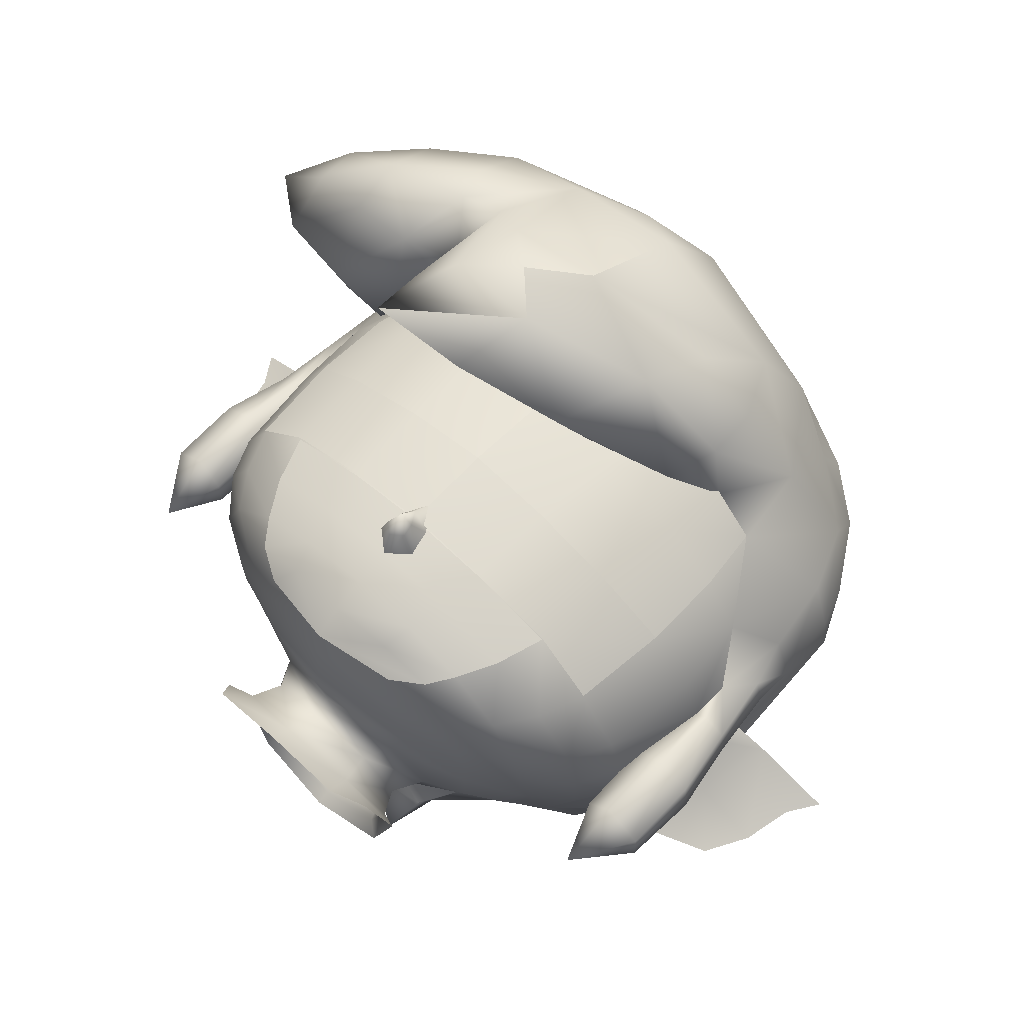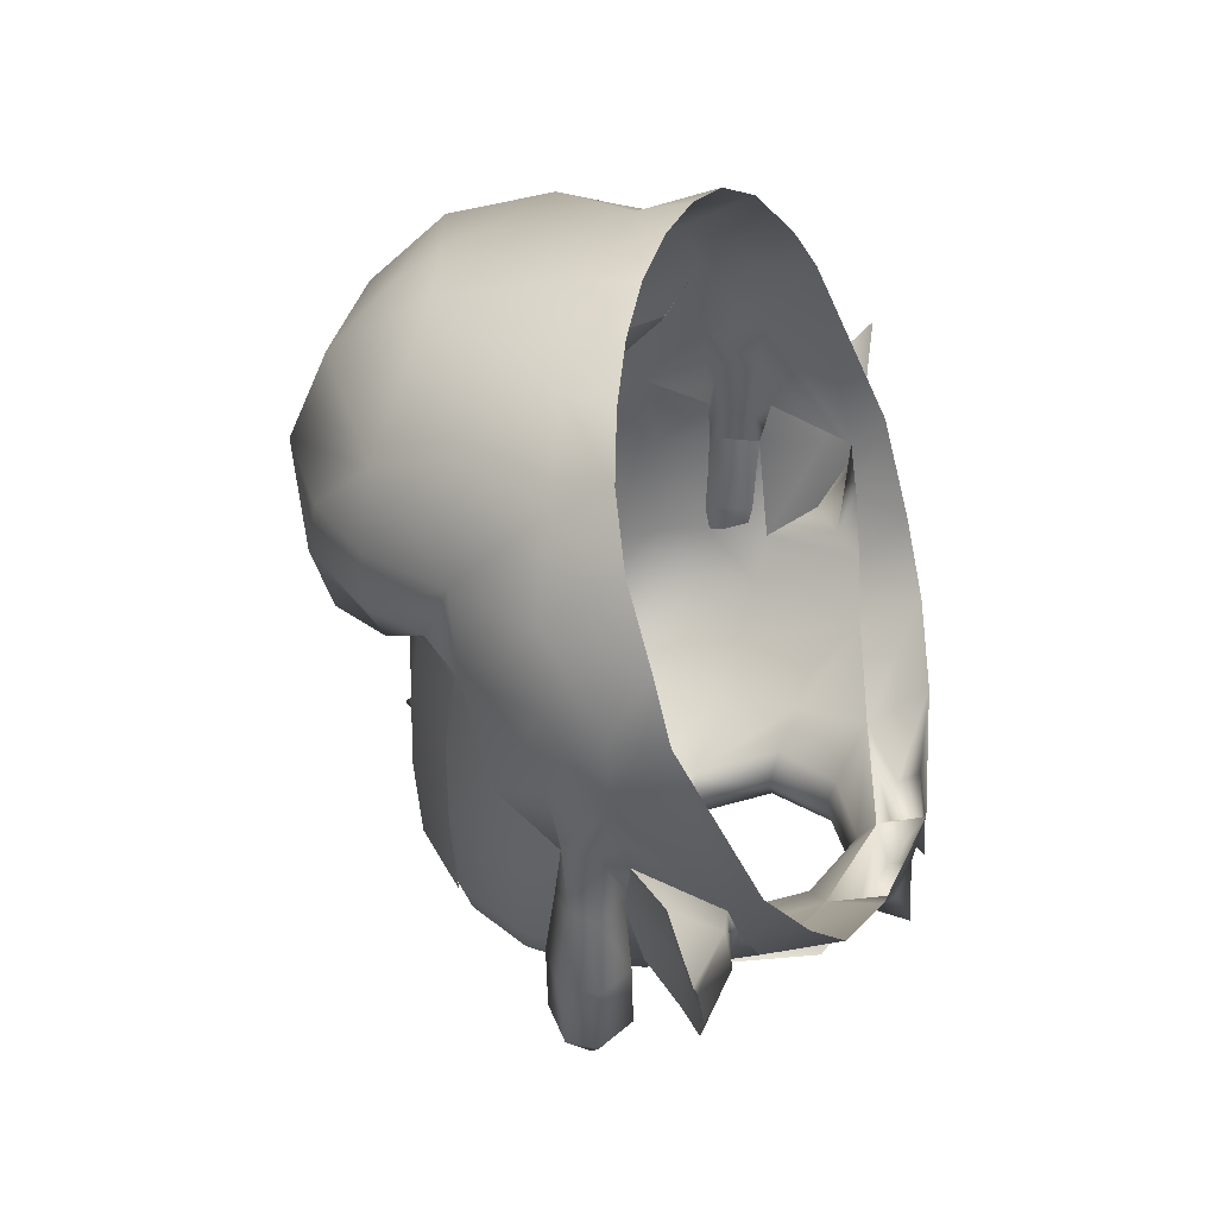
<metadata>
{"format":"obj","ext":"obj","renderer":"f3d","projection":"perspective","resolution":1024,"background":"white","views":[{"elev":59.7,"azim":43.1,"up":"+Z"},{"elev":42.8,"azim":103.1,"up":"+Y"}]}
</metadata>
<code>
v  -0.2804 1.44 0.8331
v  -0.4869 1.365 1.084
v  -0.4963 1.361 0.9127
v  -0.333 1.167 1.043
v  -0.4661 0.9986 1.22
v  -0.155 1.02 1.197
v  -0.6477 1.289 1.117
v  -0.4737 1.175 1.204
v  -0.4586 1.54 1.193
v  -0.35 1.236 1.313
v  -0.3225 1.464 1.289
v  -0.1945 1.356 1.324
v  -0.0353 1.493 1.293
v  -0.3652 1.794 1.153
v  -0.0132 1.822 1.161
v  -0.5907 1.502 1.184
v  -0.0782 1.244 1.286
v  -0.9133 1.754 0.5926
v  -1.163 1.519 0.7676
v  -0.9431 1.727 0.7623
v  -1.196 1.414 0.6196
v  -0.9829 1.604 0.4687
v  -0.952 1.461 0.4477
v  -0.8993 1.582 0.3739
v  -0.9233 1.339 0.4977
v  -0.7891 1.49 0.441
v  -0.7453 1.251 0.6471
v  -0.688 1.439 0.6328
v  -0.6454 1.24 0.9047
v  -0.561 1.44 0.7568
v  -0.8922 1.206 0.7882
v  -0.8579 1.296 1.089
v  -1.134 1.239 0.7998
v  -1.077 1.341 1.01
v  -0.6309 1.627 1.169
v  -0.6608 1.827 1.025
v  -0.8629 1.452 1.158
v  -0.9187 1.682 0.9874
v  -1.122 1.516 0.9449
v  -1.173 1.309 0.6629
v  -0.897 1.252 0.6643
v  -0.3828 2.114 0.4406
v  -0.6248 1.952 0.4191
v  -0.8075 1.844 0.7544
v  -0.8291 1.222 0.5158
v  -0.8196 1.782 0.3935
v  -0.6562 1.699 0.6581
v  -0.2649 2.001 0.9232
v  -0.7758 1.939 0.1992
v  -0.6159 2.06 0.2607
v  -0.9567 1.581 0.1989
v  -0.8909 1.757 0.1082
v  -0.931 1.351 0.3522
v  -0.9781 1.364 0.1901
v  -0.1818 1.94 1.029
v  -0.8943 1.118 0.3304
v  -0.9632 1.213 0.3124
v  -0.9801 1.22 0.2099
v  -0.9925 1.006 0.2898
v  -1.005 1.01 0.2151
v  -1.033 0.78 0.3086
v  -1.042 0.7801 0.1955
v  -1.032 0.5509 0.2041
v  -0.9239 0.5497 0.1389
v  -0.9075 0.3743 0.2516
v  -0.8394 0.5485 0.2064
v  -0.841 0.5482 0.2903
v  -0.841 0.7779 0.3135
v  -0.9207 0.5493 0.364
v  -0.9297 0.78 0.3652
v  -1.03 0.5507 0.2917
v  0.9788 1.364 0.1903
v  0.9189 1.124 0.15
v  0.9168 1.028 -0.0902
v  0.9807 1.22 0.2101
v  0.9638 1.213 0.3126
v  1.006 1.01 0.2153
v  0.9931 1.006 0.29
v  1.042 0.7801 0.1957
v  1.034 0.78 0.3088
v  1.031 0.5507 0.2919
v  0.9213 0.5492 0.3641
v  0.9081 0.3743 0.2517
v  0.8416 0.5482 0.2904
v  0.84 0.5485 0.2065
v  0.849 0.7782 0.1852
v  0.9245 0.5498 0.139
v  0.9471 0.7802 0.1391
v  1.033 0.5509 0.2043
v  0.9339 1.006 0.1607
v  0.9076 0.9939 0.1777
v  0.8417 0.7779 0.3136
v  0.8924 0.9937 0.3231
v  0.9304 0.7799 0.3653
v  0.9308 1 0.3381
v  0.0003 2.052 0.8698
v  0.4077 1.823 0.9207
v  0.4753 1.977 0.6602
v  0.6568 1.699 0.6582
v  0.6254 1.952 0.4192
v  0.8202 1.782 0.3936
v  0.7764 1.939 0.1993
v  0.8916 1.757 0.1084
v  0.6886 1.439 0.6329
v  0.5615 1.44 0.7569
v  0.8999 1.582 0.3741
v  0.9574 1.581 0.1991
v  0.9613 1.602 0.0478
v  0.9389 1.119 -0.1799
v  0.8059 0.8797 -0.2813
v  0.3493 0.4738 -0.2639
v  0.2429 0.4311 -0.4438
v  0.4155 0.5841 -0.4259
v  0.2458 0.3648 -0.3474
v  0.0004 0.4359 -0.3495
v  0.0581 0.3475 -0.3987
v  0.0004 0.5 -0.4846
v  0.0988 0.4102 -0.4636
v  -0.4147 0.5841 -0.426
v  -0.3486 0.4738 -0.264
v  -0.6634 0.6992 -0.3582
v  -0.253 0.3519 -0.3765
v  -0.232 0.4254 -0.4387
v  -0.0897 0.2474 -0.4857
v  -0.0643 0.4208 -0.4782
v  -0.1021 0.3499 -0.3773
v  -0.9382 1.119 -0.1801
v  -0.9161 1.028 -0.0904
v  -0.9606 1.602 0.0476
v  -0.8667 0.8753 -0.1231
v  -0.8052 0.8797 -0.2815
v  -0.7788 0.7222 -0.1557
v  -0.6177 0.5984 -0.1929
v  -0.9183 1.124 0.1499
v  -0.9332 1.006 0.1605
v  -0.9069 0.9939 0.1776
v  -0.9464 0.7802 0.139
v  -0.8484 0.7782 0.1851
v  -0.8918 0.9937 0.3229
v  -0.9302 1 0.3379
v  0.0003 2.168 0.4644
v  -0.1984 2.162 0.4008
v  0.0003 2.188 0.3354
v  -0.2167 2.176 0.3261
v  0.6165 2.06 0.2608
v  0.3834 2.114 0.4407
v  0.4256 2.135 0.3005
v  0.199 2.162 0.4008
v  0.2173 2.176 0.3261
v  0.8297 1.222 0.516
v  0.9316 1.351 0.3524
v  0.8949 1.118 0.3306
v  0.8674 0.8753 -0.1229
v  0.6641 0.6992 -0.3581
v  0.7795 0.7222 -0.1556
v  0.6184 0.5984 -0.1928
v  -1.298 1.363 0.8111
v  0.1882 0.2733 -0.4859
v  -0.425 2.135 0.3004
v  0.3328 1.607 1.099
v  0.2724 1.392 1.15
v  0.5129 1.462 0.9297
v  0.452 1.309 0.8953
v  0.2809 1.44 0.8331
v  0.1702 1.11 1.13
v  0.2076 1.205 0.9718
v  -0.0764 1.156 1.012
v  0.0003 1.44 0.8663
v  0.5023 1.625 0.9252
v  0.5523 0.4218 0.6363
v  0.7453 0.5497 0.4671
v  0.6334 0.5358 0.6427
v  0.6343 0.4284 0.4695
v  0.4279 0.3395 0.637
v  0.482 0.3395 0.4737
v  0.2747 0.2684 0.6376
v  0.2876 0.2712 0.4847
v  0.0003 0.2254 0.6573
v  0.0003 0.2173 0.5092
v  -0.2742 0.2684 0.6375
v  -0.287 0.2712 0.4847
v  -0.4814 0.3395 0.4736
v  -0.4938 0.354 0.3337
v  -0.6477 0.4427 0.3205
v  -0.4686 0.3684 0.1901
v  -0.6247 0.457 0.1645
v  -0.5286 0.4722 -0.0642
v  -0.4332 0.4083 -0.0475
v  -0.3111 0.3383 -0.02
v  -0.2134 0.354 -0.2019
v  -0.1873 0.2611 -0.1834
v  0.0004 0.2621 -0.2845
v  0.0004 0.1719 -0.3194
v  0.188 0.2611 -0.1833
v  0.2148 0.1783 -0.2203
v  0.3036 0.167 -0.0064
v  0.2569 0.1451 -0.2534
v  0.3482 0.1548 -0.0155
v  0.2467 0.2889 0.7199
v  0.0003 0.2422 0.7478
v  -0.2461 0.2889 0.7199
v  -0.4273 0.3395 0.6369
v  -0.3458 0.347 0.738
v  -0.5517 0.4218 0.6362
v  -0.4017 0.4217 0.7561
v  -0.6328 0.5358 0.6426
v  -0.4675 0.5342 0.7751
v  -0.6915 0.6709 0.649
v  -0.5164 0.6733 0.794
v  -0.5331 0.9426 0.805
v  -0.2664 0.9426 0.8873
v  -0.2786 1.219 0.8728
v  0.0003 1.219 0.9145
v  0.188 0.2029 0.2027
v  0.0003 0.2379 0.3083
v  0.0003 0.1782 0.2904
v  0.2291 0.2798 0.2118
v  0.3117 0.3383 -0.0199
v  0.4693 0.3684 0.1902
v  0.4338 0.4083 -0.0474
v  0.6254 0.457 0.1646
v  0.5293 0.4722 -0.0641
v  0.7608 0.5714 0.1432
v  0.8378 0.6957 0.1309
v  0.8373 0.75 -0.0791
v  0.0004 0.1326 -0.3422
v  -0.2562 0.1451 -0.2535
v  -0.2141 0.1783 -0.2203
v  -0.3475 0.1548 -0.0156
v  -0.3029 0.167 -0.0065
v  -0.3099 0.0853 0.2098
v  -0.2141 0.1019 0.2381
v  -0.242 0.0119 0.3495
v  0.0003 0.0724 0.3396
v  0.0003 0.0023 0.4055
v  0.2148 0.1019 0.2382
v  0.2426 0.0119 0.3495
v  0.3105 0.0853 0.2099
v  -0.6337 0.4284 0.4694
v  -0.7447 0.5497 0.467
v  -0.8064 0.681 0.4611
v  -0.7223 0.9649 0.6558
v  -0.5575 1.219 0.788
v  0.8446 0.9877 0.4703
v  0.7229 0.9649 0.6559
v  0.692 0.6709 0.6491
v  0.5169 0.6733 0.7941
v  0.468 0.5342 0.7752
v  0.4023 0.4217 0.7562
v  0.3464 0.347 0.7381
v  -0.265 0.2388 -0.0023
v  -0.2284 0.2798 0.2118
v  -0.1873 0.2029 0.2027
v  0.2657 0.2388 -0.0023
v  -0.2581 0.6713 0.87
v  0.0003 0.9426 0.9266
v  0.0003 0.6693 0.9028
v  0.267 0.9426 0.8874
v  0.2586 0.6713 0.87
v  0.5337 0.9426 0.8052
v  0.2791 1.219 0.8728
v  0.558 1.219 0.7881
v  0.7195 1.22 0.655
v  -0.7602 0.5714 0.143
v  -0.8371 0.6957 0.1308
v  -0.8366 0.75 -0.0793
v  -0.9816 0.7123 0.0042
v  -1.003 0.9198 -0.123
v  -1.131 0.8018 -0.0726
v  -1.2 0.9402 -0.0936
v  0.8422 0.6884 0.314
v  0.807 0.681 0.4612
v  -1.024 1.079 -0.1053
v  -1.235 1.091 -0.0819
v  0.2141 0.354 -0.2019
v  0.0004 0.3702 -0.3005
v  0.9823 0.7123 0.0044
v  1.003 0.9198 -0.1228
v  1.025 1.079 -0.1051
v  1.065 1.166 0.0303
v  -0.7744 0.5605 0.319
v  -0.8416 0.6884 0.3138
v  -0.2876 0.2858 0.3504
v  -0.7189 1.22 0.6549
v  -0.844 0.9877 0.4701
v  0.4944 0.354 0.3338
v  0.6483 0.4427 0.3206
v  0.7751 0.5605 0.3191
v  0.2882 0.2858 0.3504
v  1.131 0.8018 -0.0724
v  1.2 0.9402 -0.0934
v  1.236 1.091 -0.0817
v  -1.064 1.166 0.0301
v  -1.297 1.187 -0.082
v  1.298 1.187 -0.0817
v  -0.0505 0.6649 0.8906
v  -0.0251 0.6274 0.9562
v  0.0003 0.7519 0.9027
v  -0.035 0.5869 0.9562
v  -0.0702 0.5863 0.868
v  0.0002 0.5593 0.9562
v  0.0003 0.5208 0.8489
v  0.0355 0.5869 0.9562
v  0.0707 0.5863 0.868
v  0.0256 0.6274 0.9562
v  0.051 0.6649 0.8906
v  0.0002 0.6698 0.9562
v  0.0002 0.6146 1.01
v  1.009 0.9323 0.0069
v  -1.008 0.9323 0.0067
v  0.0003 0.9426 0.9378
v  -0.2581 0.6713 0.8812
v  0.0003 0.6693 0.914
v  -0.2664 0.9426 0.8985
v  0.0003 1.219 0.9257
v  -0.2786 1.219 0.884
v  -0.5164 0.6733 0.8052
v  -0.5331 0.9426 0.8163
v  -0.5575 1.219 0.7992
v  -0.6915 0.6709 0.6602
v  -0.7223 0.9649 0.667
v  -0.7189 1.22 0.6661
v  0.2791 1.219 0.8841
v  0.267 0.9426 0.8986
v  0.2586 0.6713 0.8812
v  0.7229 0.9649 0.6671
v  0.5169 0.6733 0.8053
v  0.692 0.6709 0.6603
v  0.5337 0.9426 0.8164
v  0.7195 1.22 0.6662
v  0.558 1.219 0.7993
v  0.0003 0.9426 0.9389
v  0.2791 1.219 0.8852
v  0.0003 1.219 0.9268
v  0.267 0.9426 0.8997
v  0.0003 0.6693 0.9152
v  0.2586 0.6713 0.8823
v  0.7229 0.9649 0.6682
v  0.5169 0.6733 0.8065
v  0.692 0.6709 0.6615
v  0.5337 0.9426 0.8175
v  0.7195 1.22 0.6673
v  0.558 1.219 0.8005
v  -0.2581 0.6713 0.8823
v  -0.2664 0.9426 0.8997
v  -0.2786 1.219 0.8851
v  -0.5164 0.6733 0.8064
v  -0.5331 0.9426 0.8174
v  -0.5575 1.219 0.8004
v  -0.6915 0.6709 0.6613
v  -0.7223 0.9649 0.6681
v  -0.7189 1.22 0.6672
v  0.7195 1.22 0.6675
v  0.5337 0.9426 0.8177
v  0.7229 0.9649 0.6685
v  0.558 1.219 0.8007
v  0.6886 1.439 0.6455
v  0.5615 1.44 0.7694
v  0.2669 0.9426 0.8999
v  0.2791 1.219 0.8854
v  0.2809 1.44 0.8457
v  0.0002 0.9427 0.9391
v  0.0003 1.219 0.927
v  0.0003 1.44 0.8789
v  -0.2664 0.9426 0.8999
v  -0.2786 1.219 0.8853
v  -0.2804 1.44 0.8456
v  -0.5331 0.9426 0.8176
v  -0.5575 1.219 0.8006
v  -0.561 1.44 0.7693
v  -0.7223 0.9649 0.6683
v  -0.7189 1.22 0.6674
v  -0.688 1.439 0.6453
v  0.2405 0.5332 0.8515
v  0.0003 0.5322 0.8788
v  -0.24 0.5332 0.8515
v  0.2141 0.4217 0.827
v  0.0003 0.4217 0.8488
v  -0.2136 0.4217 0.827
v  0.1889 0.3366 0.7906
v  -0.1884 0.3366 0.7906
v  0.0003 0.3262 0.8067
o cabeza
g cabeza
f 1 2 3
f 2 1 4
f 5 4 6
f 4 5 2
f 3 2 7
f 8 2 5
f 2 8 9
f 10 9 8
f 9 10 11
f 12 11 10
f 11 12 13
f 11 14 9
f 14 11 15
f 13 15 11
f 2 16 7
f 16 2 9
f 5 10 8
f 10 5 17
f 12 10 17
f 18 19 20
f 19 18 21
f 22 21 18
f 21 22 23
f 24 23 22
f 23 24 25
f 26 25 24
f 25 26 27
f 28 27 26
f 27 28 29
f 3 28 30
f 28 3 29
f 7 29 3
f 29 7 31
f 32 31 7
f 31 32 33
f 34 33 32
f 14 16 9
f 16 14 35
f 36 35 14
f 35 36 37
f 38 37 36
f 37 38 39
f 19 39 38
f 25 33 40
f 33 25 41
f 27 41 25
f 41 27 31
f 29 31 27
f 18 42 43
f 42 18 44
f 20 44 18
f 44 20 38
f 19 38 20
f 28 24 45
f 24 28 46
f 47 46 28
f 46 47 43
f 44 48 42
f 48 44 36
f 38 36 44
f 43 49 46
f 49 43 50
f 42 50 43
f 46 51 24
f 51 46 52
f 49 52 46
f 24 53 45
f 53 24 54
f 51 54 24
f 37 16 35
f 16 37 7
f 32 7 37
f 55 36 14
f 36 55 48
f 23 40 21
f 40 23 25
f 34 37 39
f 37 34 32
f 43 22 18
f 22 43 46
f 30 1 3
f 33 41 31
f 46 24 22
f 53 56 45
f 56 53 57
f 58 57 53
f 57 58 59
f 60 59 58
f 59 60 61
f 62 61 60
f 61 62 63
f 64 63 62
f 63 64 65
f 66 65 64
f 65 66 67
f 68 67 66
f 67 68 69
f 70 69 68
f 69 70 71
f 61 71 70
f 71 61 63
f 72 73 74
f 73 72 75
f 76 75 72
f 75 76 77
f 78 77 76
f 77 78 79
f 80 79 78
f 79 80 81
f 82 81 80
f 81 82 83
f 84 83 82
f 83 84 85
f 86 85 84
f 85 86 87
f 88 87 86
f 87 88 89
f 79 89 88
f 89 79 81
f 88 77 79
f 77 88 90
f 86 90 88
f 90 86 91
f 92 91 86
f 91 92 93
f 94 93 92
f 93 94 95
f 80 95 94
f 95 80 78
f 15 55 14
f 55 15 96
f 97 96 15
f 96 97 98
f 99 98 97
f 98 99 100
f 101 100 99
f 100 101 102
f 103 102 101
f 104 99 105
f 99 104 101
f 106 101 104
f 101 106 107
f 72 107 106
f 107 72 108
f 74 108 72
f 108 74 109
f 110 109 74
f 111 112 113
f 112 111 114
f 115 114 111
f 114 115 116
f 117 116 115
f 116 117 118
f 113 118 117
f 118 113 112
f 119 120 121
f 120 119 122
f 123 122 119
f 122 123 124
f 125 124 123
f 124 125 126
f 115 126 125
f 126 115 120
f 127 128 129
f 128 127 130
f 131 130 127
f 130 131 132
f 121 132 131
f 132 121 133
f 120 133 121
f 134 60 58
f 60 134 135
f 136 135 134
f 135 136 137
f 138 137 136
f 137 138 66
f 68 66 138
f 139 138 136
f 138 139 68
f 140 68 139
f 68 140 70
f 59 70 140
f 70 59 61
f 96 48 55
f 48 96 42
f 141 42 96
f 42 141 142
f 143 142 141
f 142 143 144
f 145 100 102
f 100 145 146
f 147 146 145
f 146 147 148
f 149 148 147
f 148 149 143
f 150 106 104
f 106 150 151
f 152 151 150
f 151 152 76
f 78 76 152
f 129 51 52
f 51 129 54
f 128 54 129
f 54 128 134
f 94 82 80
f 82 94 84
f 92 84 94
f 84 92 86
f 153 110 74
f 110 153 154
f 155 154 153
f 154 155 156
f 157 19 21
f 19 157 39
f 34 39 157
f 158 118 112
f 118 158 116
f 114 116 158
f 146 98 100
f 98 146 96
f 141 96 146
f 117 123 119
f 123 117 125
f 115 125 117
f 65 71 63
f 71 65 69
f 67 69 65
f 83 89 81
f 89 83 87
f 85 87 83
f 42 159 50
f 159 42 144
f 142 144 42
f 126 122 124
f 122 126 120
f 148 141 146
f 141 148 143
f 135 62 60
f 62 135 137
f 56 140 139
f 140 56 57
f 54 58 53
f 58 54 134
f 95 152 93
f 152 95 78
f 73 90 91
f 90 73 75
f 151 72 106
f 72 151 76
f 64 137 66
f 137 64 62
f 156 113 154
f 113 156 111
f 40 157 21
f 157 40 33
f 107 103 101
f 103 107 108
f 114 158 112
f 34 157 33
f 90 75 77
f 140 57 59
f 13 97 15
f 97 13 160
f 161 160 13
f 160 161 162
f 163 162 161
f 162 163 105
f 164 105 163
f 165 163 161
f 163 165 166
f 167 166 165
f 166 167 168
f 1 168 167
f 99 162 105
f 162 99 169
f 97 169 99
f 169 97 160
f 164 166 168
f 166 164 163
f 6 167 165
f 167 6 4
f 4 1 167
f 162 169 160
f 17 13 12
f 13 17 161
f 165 161 17
f 6 17 5
f 17 6 165
f 170 171 172
f 171 170 173
f 173 170 174
f 173 174 175
f 176 175 174
f 175 176 177
f 178 177 176
f 177 178 179
f 180 179 178
f 179 180 181
f 182 181 180
f 181 182 183
f 184 183 182
f 183 184 185
f 186 185 184
f 185 186 187
f 133 187 186
f 187 133 188
f 120 188 133
f 188 120 189
f 190 189 120
f 189 190 191
f 192 191 190
f 191 192 193
f 194 193 192
f 193 194 195
f 196 195 194
f 195 196 197
f 198 197 196
f 199 176 174
f 176 199 178
f 200 178 199
f 178 200 180
f 201 180 200
f 180 201 202
f 203 202 201
f 202 203 204
f 205 204 203
f 204 205 206
f 207 206 205
f 206 207 208
f 209 208 207
f 208 209 210
f 211 210 209
f 210 211 212
f 213 212 211
f 212 213 168
f 164 168 213
f 214 215 216
f 215 214 217
f 218 217 214
f 217 218 219
f 220 219 218
f 219 220 221
f 222 221 220
f 221 222 223
f 156 223 222
f 223 156 224
f 155 224 156
f 224 155 225
f 153 225 155
f 225 153 74
f 226 195 197
f 195 226 193
f 227 193 226
f 193 227 228
f 229 228 227
f 228 229 230
f 231 230 229
f 230 231 232
f 233 232 231
f 232 233 234
f 235 234 233
f 234 235 236
f 237 236 235
f 236 237 238
f 202 182 180
f 182 202 239
f 204 239 202
f 239 204 240
f 206 240 204
f 240 206 241
f 208 241 206
f 241 208 242
f 210 242 208
f 242 210 243
f 212 243 210
f 243 212 1
f 168 1 212
f 150 93 152
f 93 150 244
f 245 244 150
f 244 245 246
f 247 246 245
f 246 247 172
f 248 172 247
f 248 170 172
f 249 170 248
f 170 249 250
f 251 189 191
f 189 251 252
f 253 252 251
f 252 253 216
f 234 216 253
f 216 234 214
f 236 214 234
f 214 236 254
f 196 254 236
f 254 196 194
f 255 211 209
f 211 255 256
f 257 256 255
f 256 257 258
f 259 258 257
f 258 259 260
f 247 260 259
f 260 247 245
f 256 213 211
f 213 256 261
f 258 261 256
f 261 258 262
f 260 262 258
f 262 260 263
f 245 263 260
f 263 245 150
f 264 133 186
f 133 264 132
f 265 132 264
f 132 265 266
f 267 266 265
f 266 267 268
f 269 268 267
f 268 269 270
f 93 224 91
f 224 93 271
f 272 271 93
f 271 272 171
f 246 171 272
f 171 246 172
f 104 263 150
f 263 104 262
f 105 262 104
f 262 105 261
f 164 261 105
f 261 164 213
f 266 130 132
f 130 266 128
f 268 128 266
f 128 268 273
f 270 273 268
f 273 270 274
f 254 218 214
f 218 254 275
f 194 275 254
f 275 194 276
f 192 276 194
f 276 192 190
f 228 191 193
f 191 228 251
f 230 251 228
f 251 230 253
f 232 253 230
f 253 232 234
f 225 277 224
f 277 225 278
f 74 278 225
f 278 74 279
f 73 279 74
f 279 73 280
f 281 186 184
f 186 281 264
f 282 264 281
f 264 282 265
f 136 265 282
f 252 188 189
f 188 252 185
f 283 185 252
f 185 283 183
f 181 183 283
f 284 242 243
f 242 284 285
f 45 285 284
f 285 45 56
f 30 243 1
f 243 30 284
f 28 284 30
f 284 28 45
f 283 179 181
f 179 283 215
f 252 215 283
f 215 252 216
f 239 184 182
f 184 239 281
f 240 281 239
f 281 240 241
f 286 175 177
f 175 286 287
f 221 287 286
f 287 221 223
f 287 173 175
f 173 287 288
f 223 288 287
f 288 223 224
f 286 219 221
f 219 286 289
f 177 289 286
f 289 177 179
f 288 171 173
f 171 288 271
f 224 271 288
f 276 115 275
f 115 276 120
f 190 120 276
f 275 220 218
f 220 275 111
f 115 111 275
f 139 285 56
f 285 139 282
f 136 282 139
f 278 290 277
f 290 278 291
f 292 291 278
f 128 293 134
f 293 128 273
f 215 289 179
f 289 215 217
f 285 241 242
f 241 285 282
f 294 273 274
f 273 294 293
f 244 272 93
f 272 244 246
f 222 111 156
f 111 222 220
f 236 198 196
f 198 236 238
f 295 279 280
f 279 295 292
f 174 170 250
f 174 250 199
f 185 187 188
f 281 241 282
f 278 279 292
f 289 217 219
f 296 297 298
f 297 296 299
f 299 296 300
f 299 300 301
f 302 301 300
f 301 302 303
f 304 303 302
f 303 304 305
f 306 305 304
f 305 306 307
f 298 307 306
f 307 298 297
f 308 307 297
f 307 308 305
f 303 305 308
f 299 308 297
f 308 299 301
f 301 303 308
f 280 292 295
f 292 280 291
f 309 291 280
f 291 309 290
f 277 290 309
f 274 293 294
f 293 274 310
f 270 310 274
f 310 270 269
f 309 224 277
f 224 309 91
f 280 91 309
f 91 280 73
f 136 310 265
f 310 136 134
f 267 310 269
f 310 267 265
f 310 134 293
f 311 312 313
f 312 311 314
f 314 311 315
f 314 315 316
f 314 317 312
f 317 314 318
f 316 318 314
f 318 316 319
f 318 320 317
f 320 318 321
f 319 321 318
f 321 319 322
f 311 323 315
f 323 311 324
f 324 311 313
f 324 313 325
f 326 327 328
f 327 326 329
f 330 329 326
f 329 330 331
f 329 325 327
f 325 329 324
f 331 324 329
f 324 331 323
f 332 333 334
f 333 332 335
f 335 332 336
f 335 336 337
f 338 339 340
f 339 338 341
f 342 341 338
f 341 342 343
f 341 337 339
f 337 341 335
f 343 335 341
f 335 343 333
f 332 344 336
f 344 332 345
f 345 332 334
f 345 334 346
f 345 347 344
f 347 345 348
f 346 348 345
f 348 346 349
f 348 350 347
f 350 348 351
f 349 351 348
f 351 349 352
f 353 354 355
f 354 353 356
f 356 353 357
f 356 357 358
f 356 359 354
f 359 356 360
f 358 360 356
f 360 358 361
f 360 362 359
f 362 360 363
f 361 363 360
f 363 361 364
f 363 365 362
f 365 363 366
f 366 363 364
f 366 364 367
f 366 368 365
f 368 366 369
f 367 369 366
f 369 367 370
f 369 371 368
f 371 369 372
f 370 372 369
f 372 370 373
f 259 248 247
f 248 259 374
f 374 259 257
f 374 257 375
f 255 375 257
f 375 255 376
f 209 376 255
f 376 209 207
f 374 249 248
f 249 374 377
f 375 377 374
f 377 375 378
f 376 378 375
f 378 376 379
f 207 379 376
f 379 207 205
f 250 200 199
f 200 250 380
f 249 380 250
f 380 249 377
f 203 379 205
f 379 203 381
f 201 381 203
f 381 201 200
f 381 378 379
f 378 381 382
f 200 382 381
f 382 200 380
f 382 377 378
f 377 382 380

</code>
